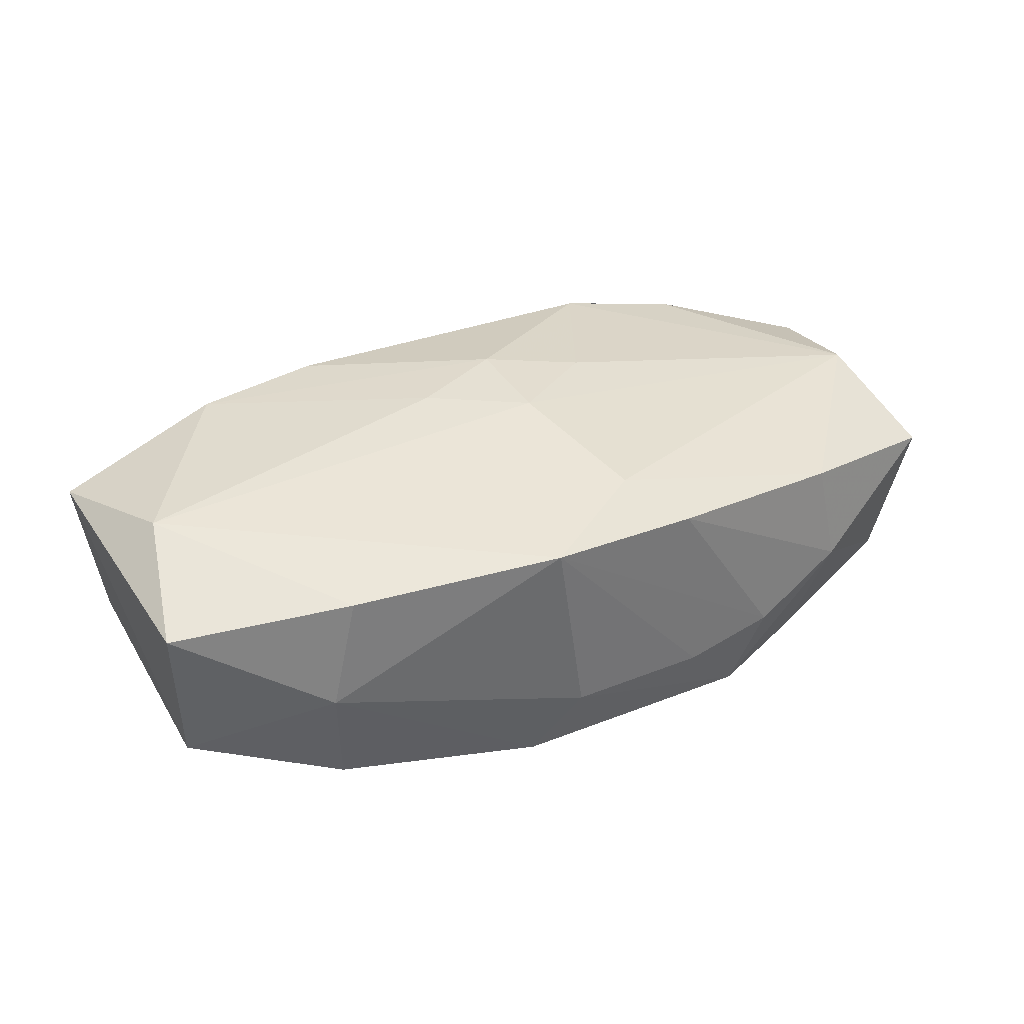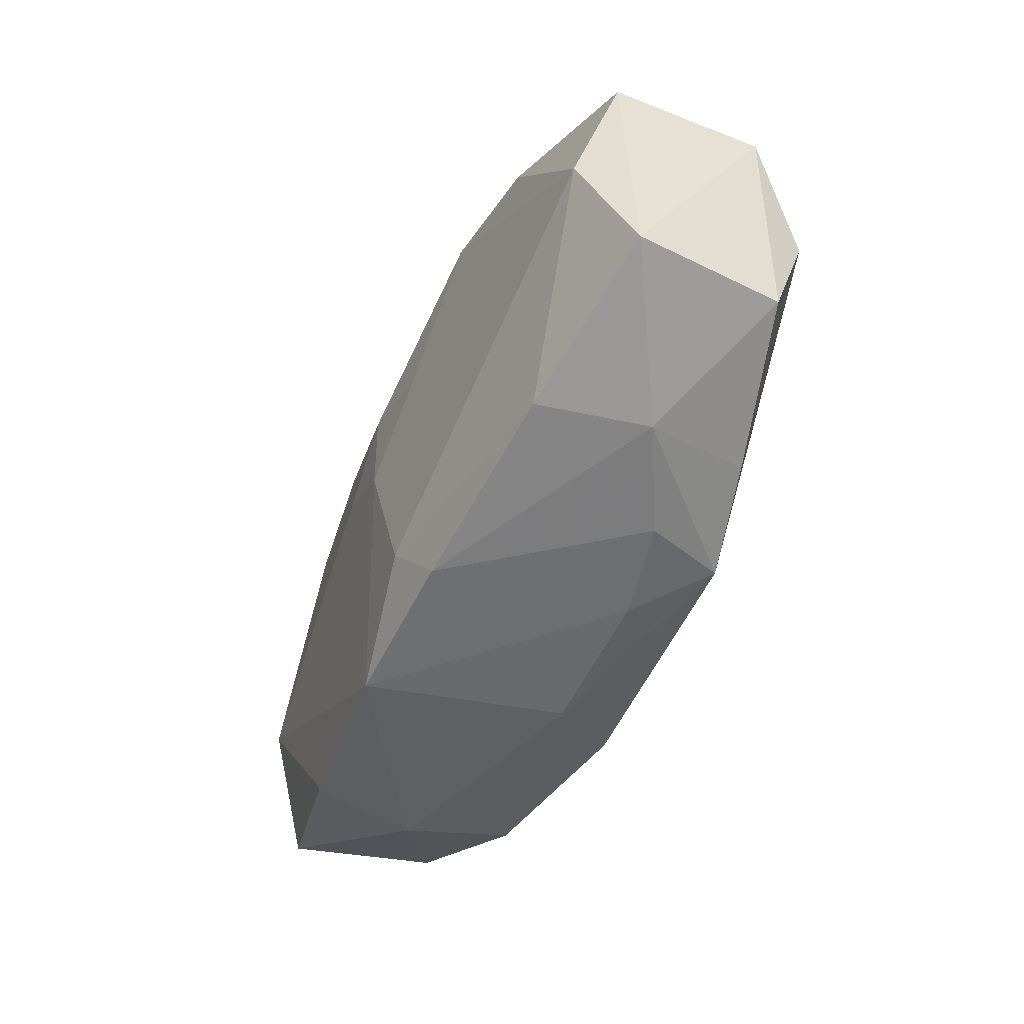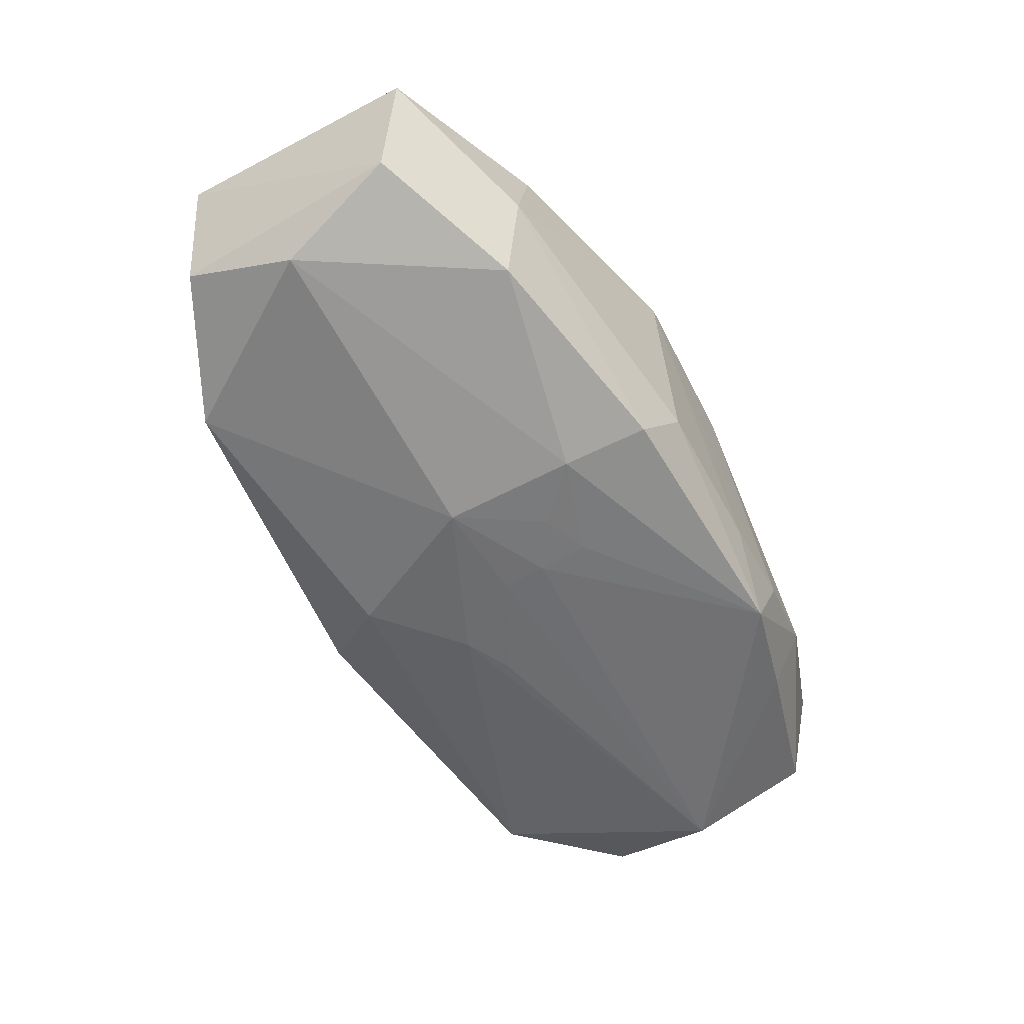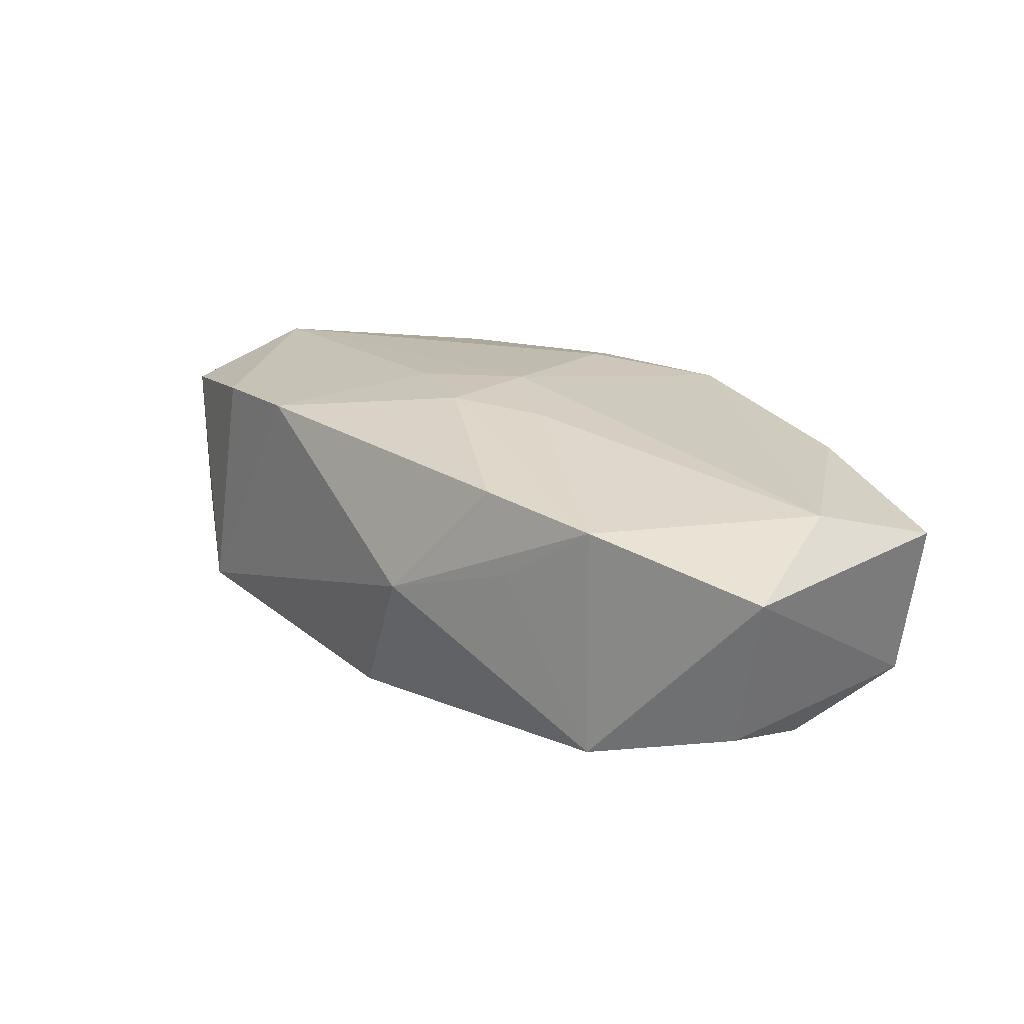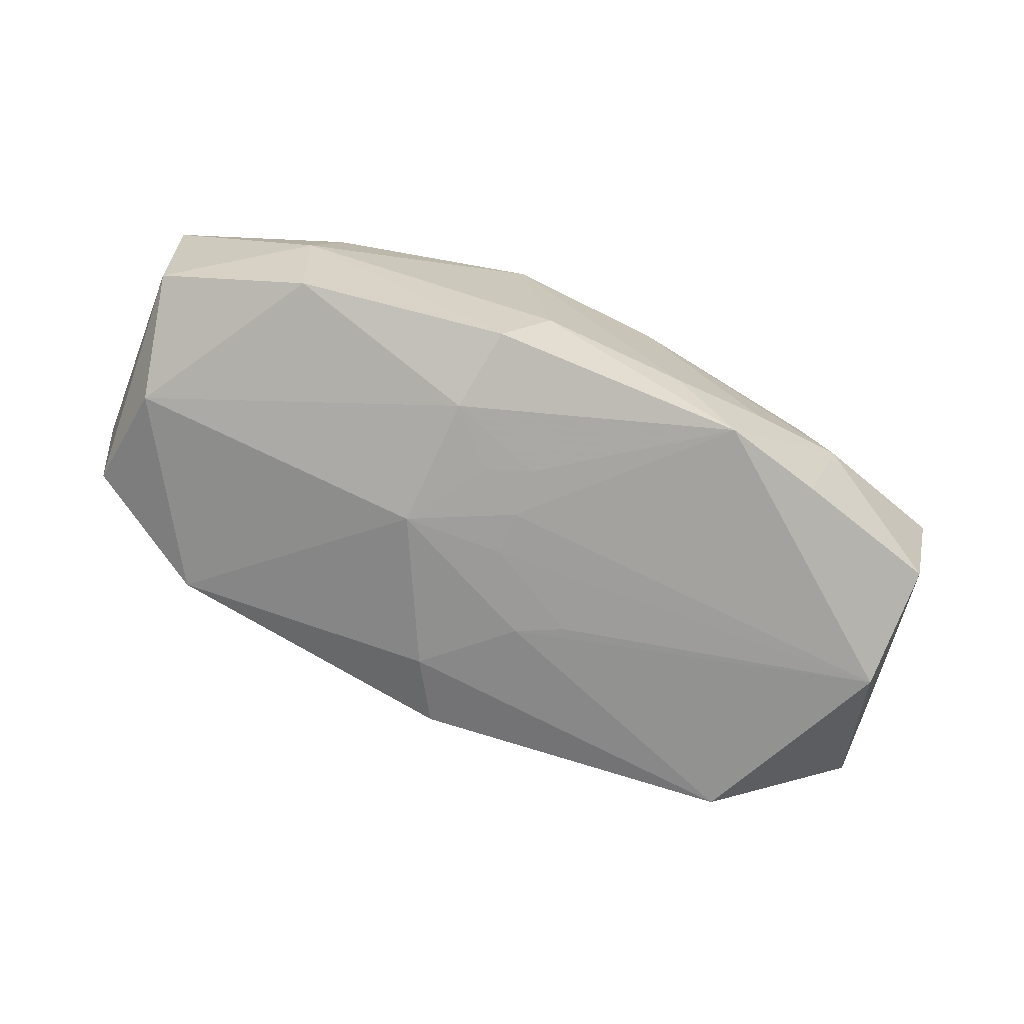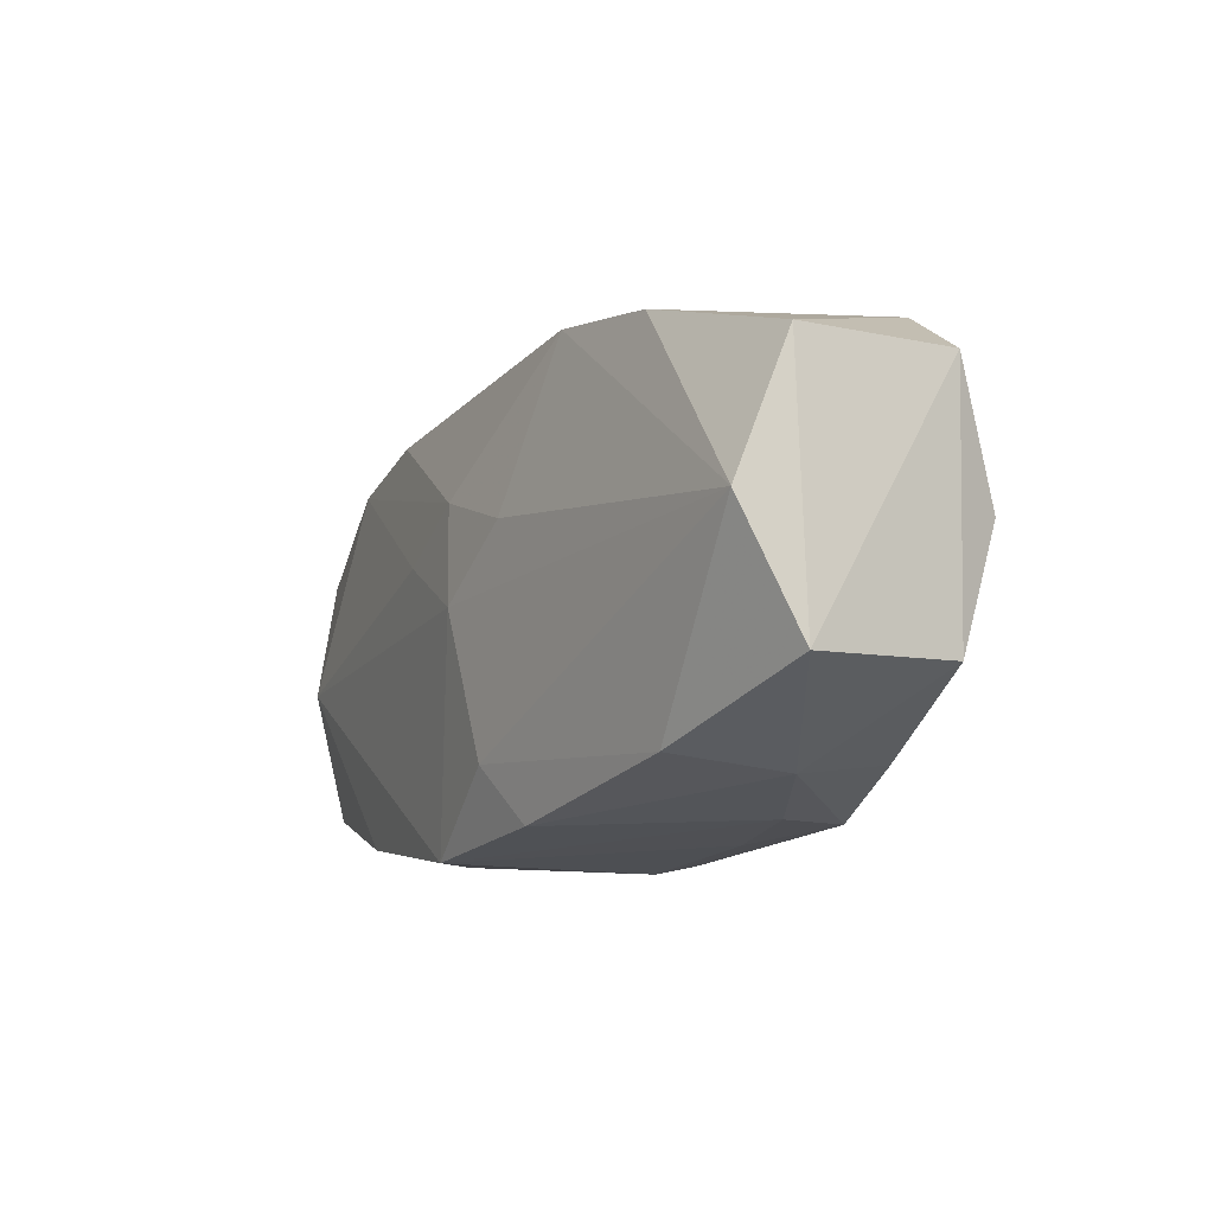
<metadata>
{"format":"obj","ext":"obj","renderer":"f3d","projection":"perspective","resolution":1024,"background":"white","views":[{"elev":36.5,"azim":-32.4,"up":"+Z"},{"elev":-52.9,"azim":70.7,"up":"+Y"},{"elev":-56.0,"azim":-61.2,"up":"+Z"},{"elev":27.4,"azim":-135.2,"up":"+Z"},{"elev":-72.2,"azim":-24.3,"up":"+Z"},{"elev":-17.7,"azim":66.3,"up":"+Y"}]}
</metadata>
<code>
v -0.02098 0.01414 0.0112
v 0.01479 0.01378 0.009794
v 0.02076 -0.0151 0.005842
v -0.03147 0.0008307 0.01157
v 0.03171 -0.01083 -0.008366
v 0.006546 0.004458 -0.01159
v -0.001285 -0.006691 -0.01185
v -0.008678 -0.009105 -0.01163
v -0.004817 -0.005302 -0.01185
v -0.01134 0.01476 0.01134
v -0.00108 -0.002905 -0.01196
v 0.03427 0.007587 -0.007524
v 0.0002515 0.01719 -0.009137
v 0.01444 -0.01688 -0.005638
v 0.03531 0.006834 0.004167
v 0.005551 -0.01678 0.008278
v 0.01986 -0.01413 -0.01035
v -0.03158 0.001998 -0.006387
v 0.03284 -0.002783 0.006997
v 0.02382 0.01169 0.008011
v 0.03401 -0.01213 0.002925
v -0.02217 -0.0132 0.00921
v -0.03409 -0.007242 -0.003692
v 0.0007566 -0.001166 0.01214
v 0.003063 0.006238 -0.01156
v -0.0243 -0.01347 0.0009126
v -0.006614 -0.01705 0.009657
v 0.02222 -0.01595 -0.002435
v 0.008106 0.002866 0.01144
v -0.007881 -0.01544 -0.0104
v -0.01433 0.01593 0.005866
v -0.02348 -0.01214 -0.007537
v -0.002845 0.01223 -0.01063
v 0.01176 -0.01617 -0.01155
v -0.0227 0.0157 -0.006013
v 0.02475 0.01409 -0.009992
v -0.0008838 0.000488 -0.01188
v -0.008738 0.0009673 -0.01191
v -0.004368 -0.01705 -0.005489
v 0.001182 0.006116 0.01238
v 0.03145 -0.001516 -0.01128
v -0.03269 0.01095 -0.002486
v 0.002578 -0.01226 0.0104
v 0.006927 -0.01705 -0.006504
v -0.00608 0.003636 0.01238
v -0.03489 -0.008383 0.007957
v -0.03443 0.01101 0.009386
v -0.004127 0.01816 0.001712
f 2 36 48
f 48 36 13
f 46 47 23
f 15 36 20
f 36 2 20
f 46 23 26
f 27 26 39
f 16 27 14
f 15 21 12
f 12 36 15
f 12 41 36
f 4 47 46
f 4 27 24
f 19 21 15
f 15 20 19
f 2 29 19
f 19 20 2
f 19 29 24
f 32 26 23
f 24 27 43
f 43 27 16
f 43 19 24
f 46 26 22
f 26 27 22
f 22 4 46
f 27 4 22
f 44 27 39
f 44 14 27
f 21 19 3
f 3 43 16
f 19 43 3
f 21 3 28
f 16 14 28
f 28 3 16
f 5 12 21
f 41 12 5
f 17 41 5
f 21 28 5
f 5 28 17
f 33 13 36
f 10 2 48
f 18 32 23
f 39 26 30
f 26 32 30
f 36 41 25
f 25 33 36
f 35 31 48
f 48 13 35
f 13 33 35
f 47 4 1
f 1 35 47
f 31 35 1
f 48 31 1
f 1 10 48
f 45 4 24
f 45 1 4
f 33 25 38
f 38 35 33
f 18 35 38
f 34 41 17
f 14 44 34
f 34 44 39
f 39 30 34
f 17 28 34
f 34 28 14
f 47 35 42
f 42 35 18
f 42 23 47
f 42 18 23
f 24 29 40
f 40 45 24
f 40 29 2
f 2 10 40
f 10 1 40
f 1 45 40
f 37 38 25
f 9 7 8
f 7 34 8
f 8 34 30
f 8 38 9
f 8 30 32
f 32 18 8
f 18 38 8
f 6 25 41
f 41 37 6
f 6 37 25
f 11 37 41
f 41 34 11
f 11 34 7
f 38 37 11
f 11 7 9
f 9 38 11

</code>
